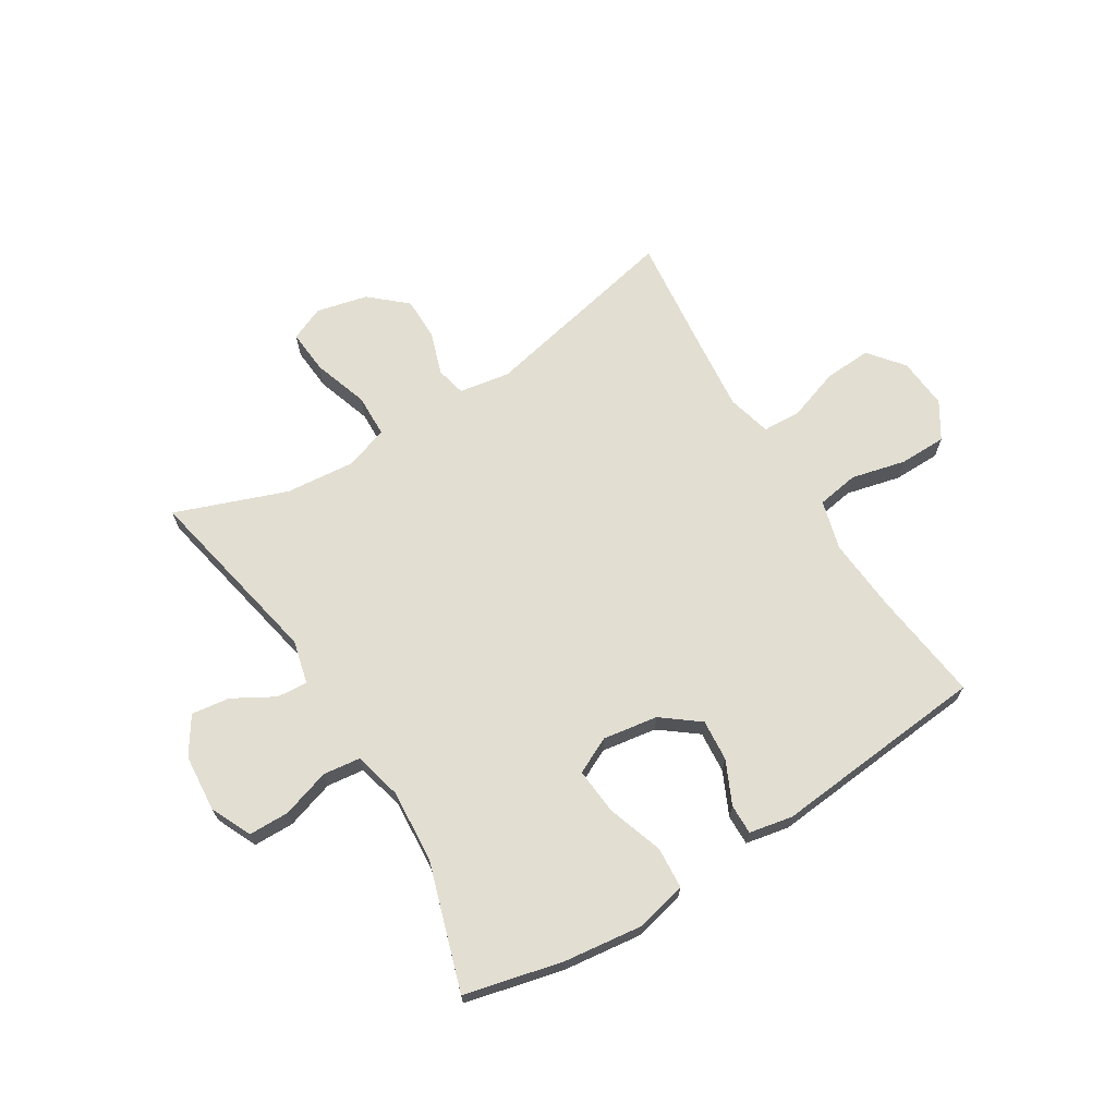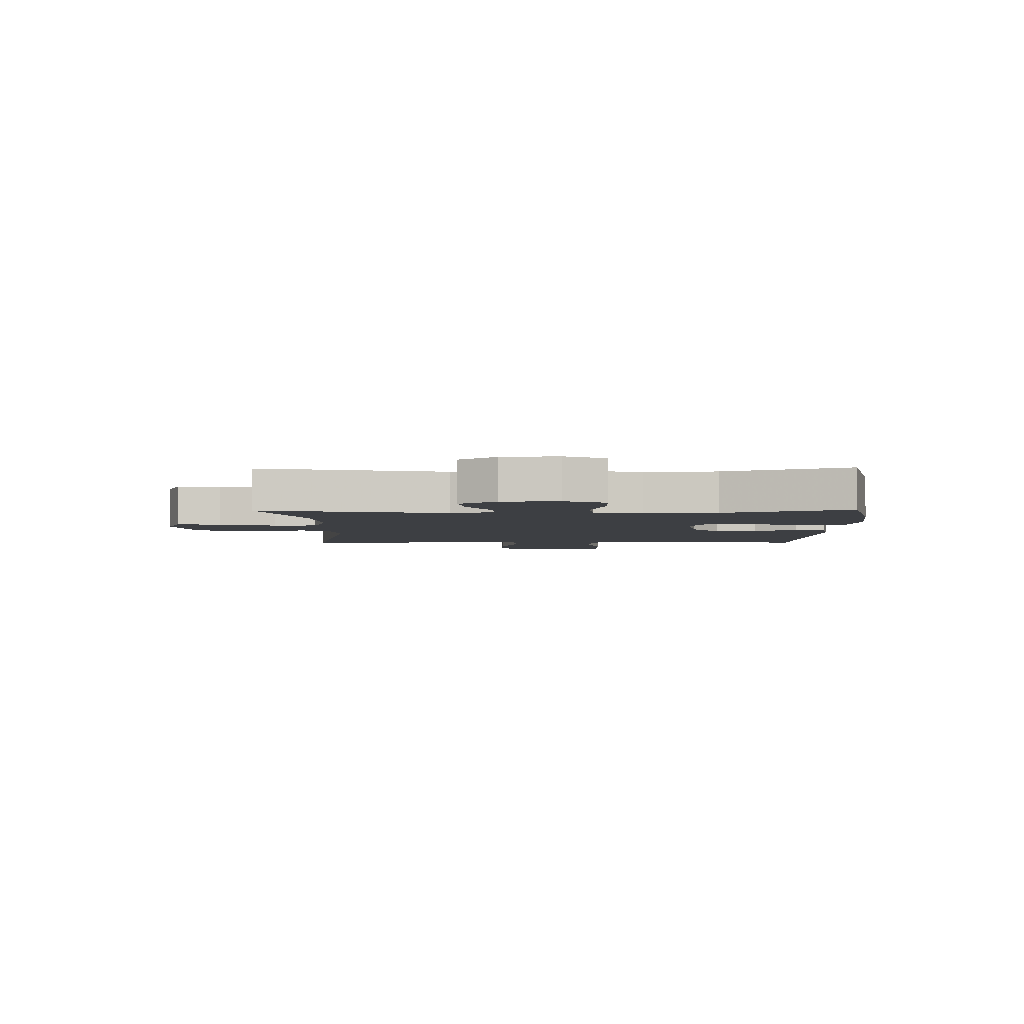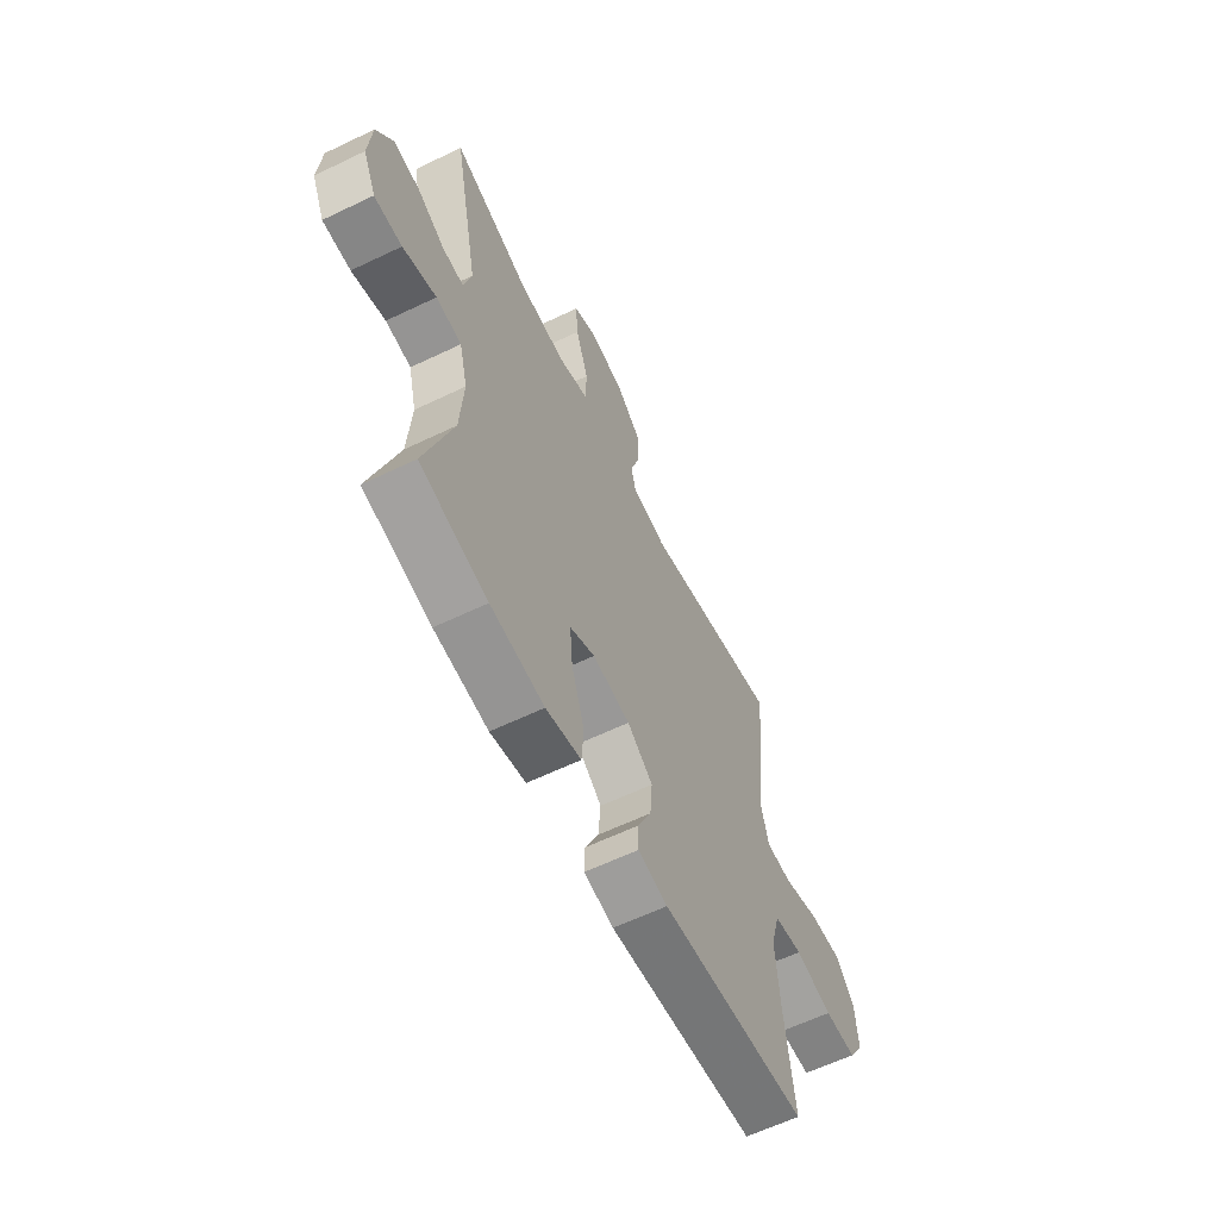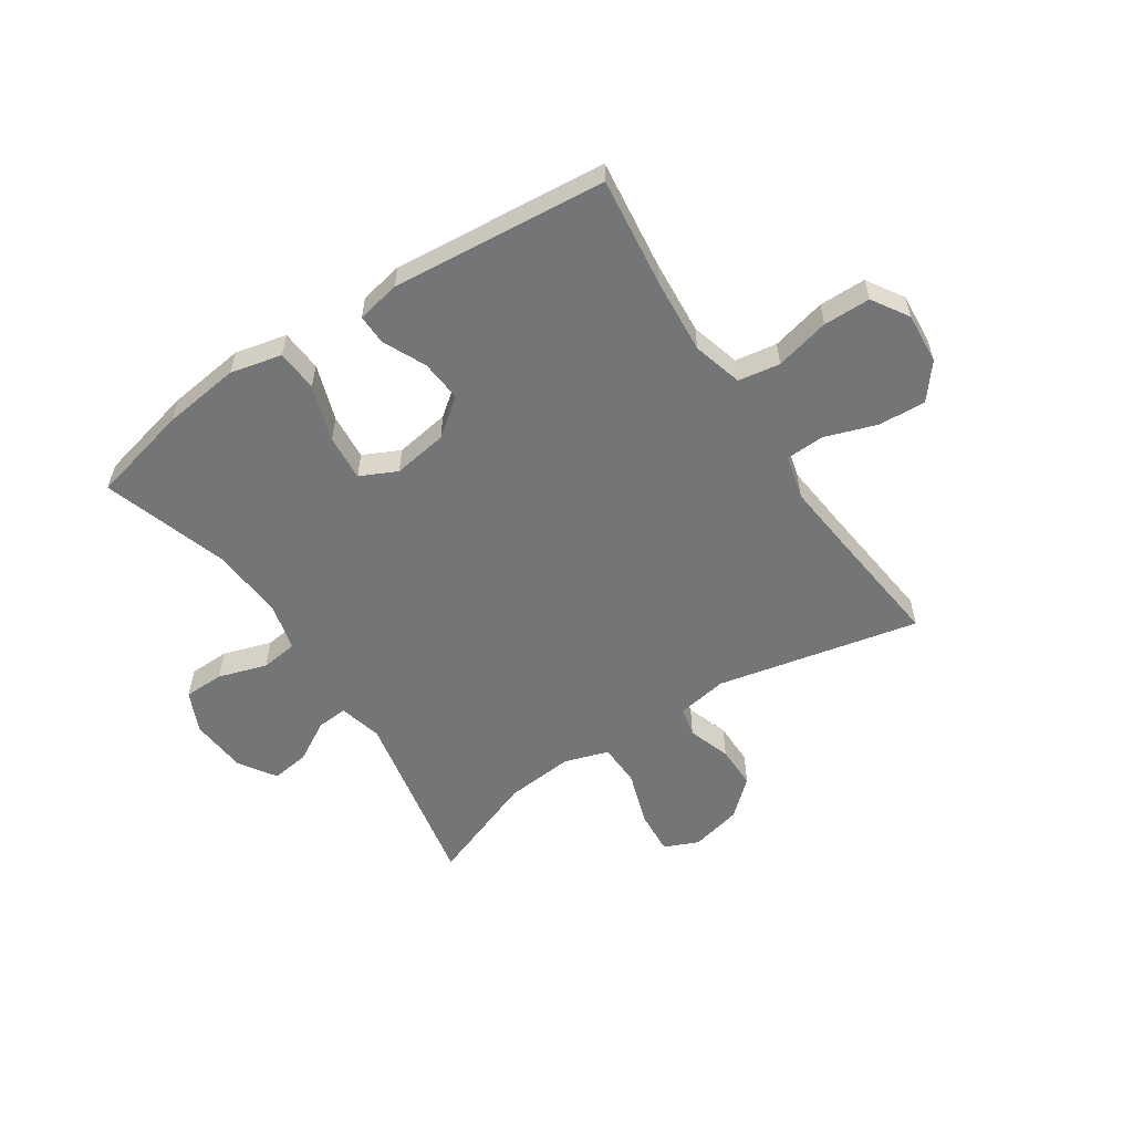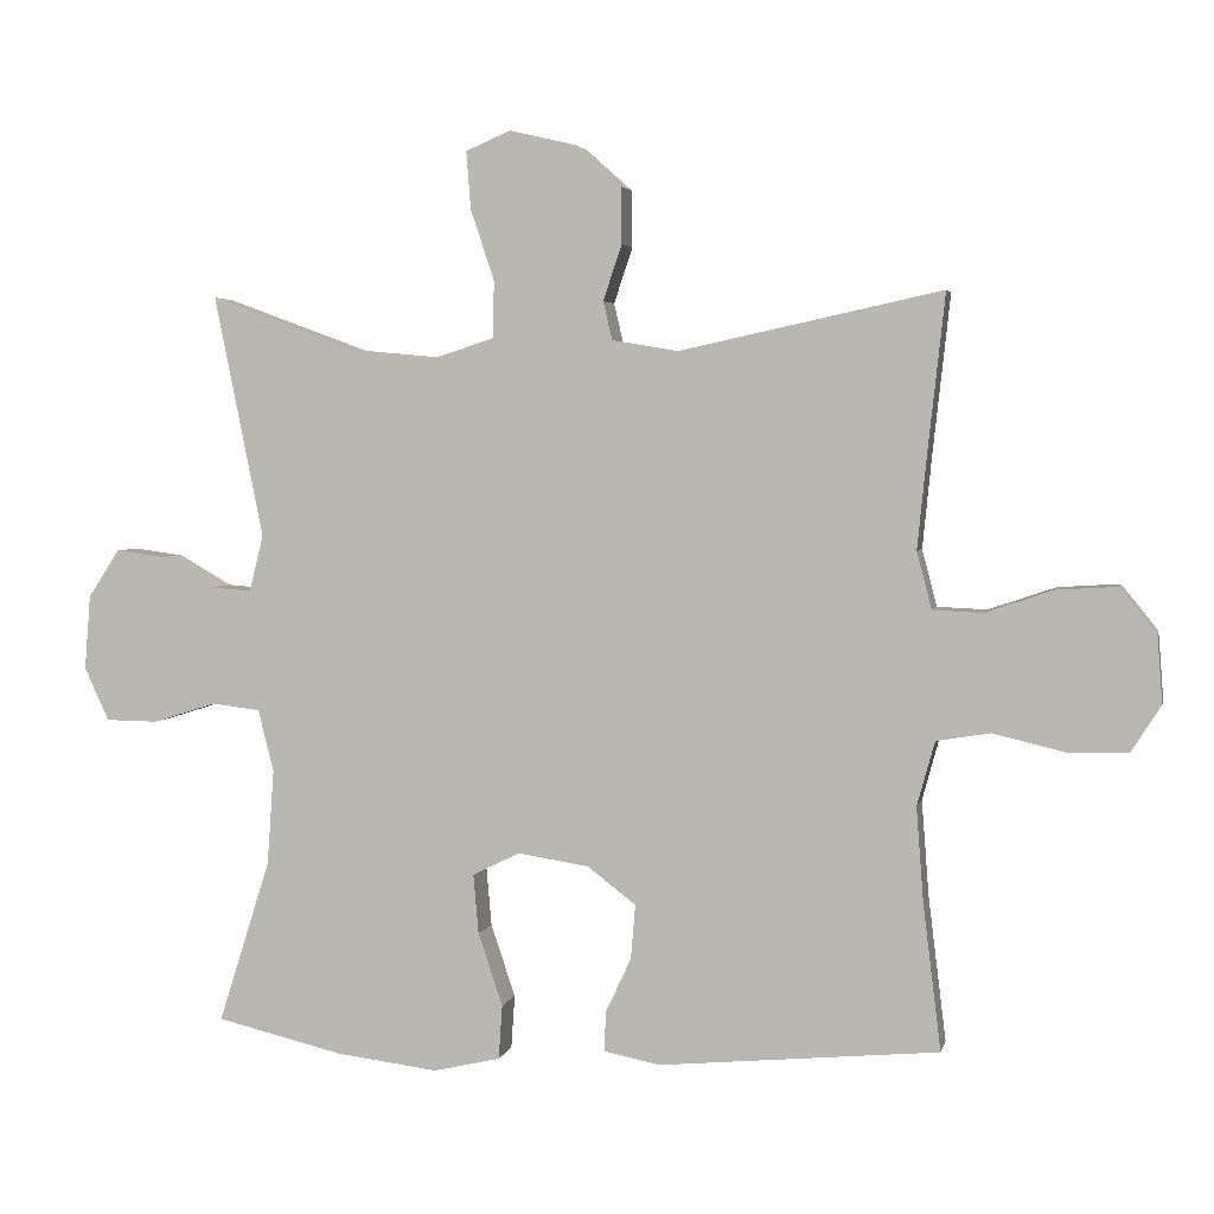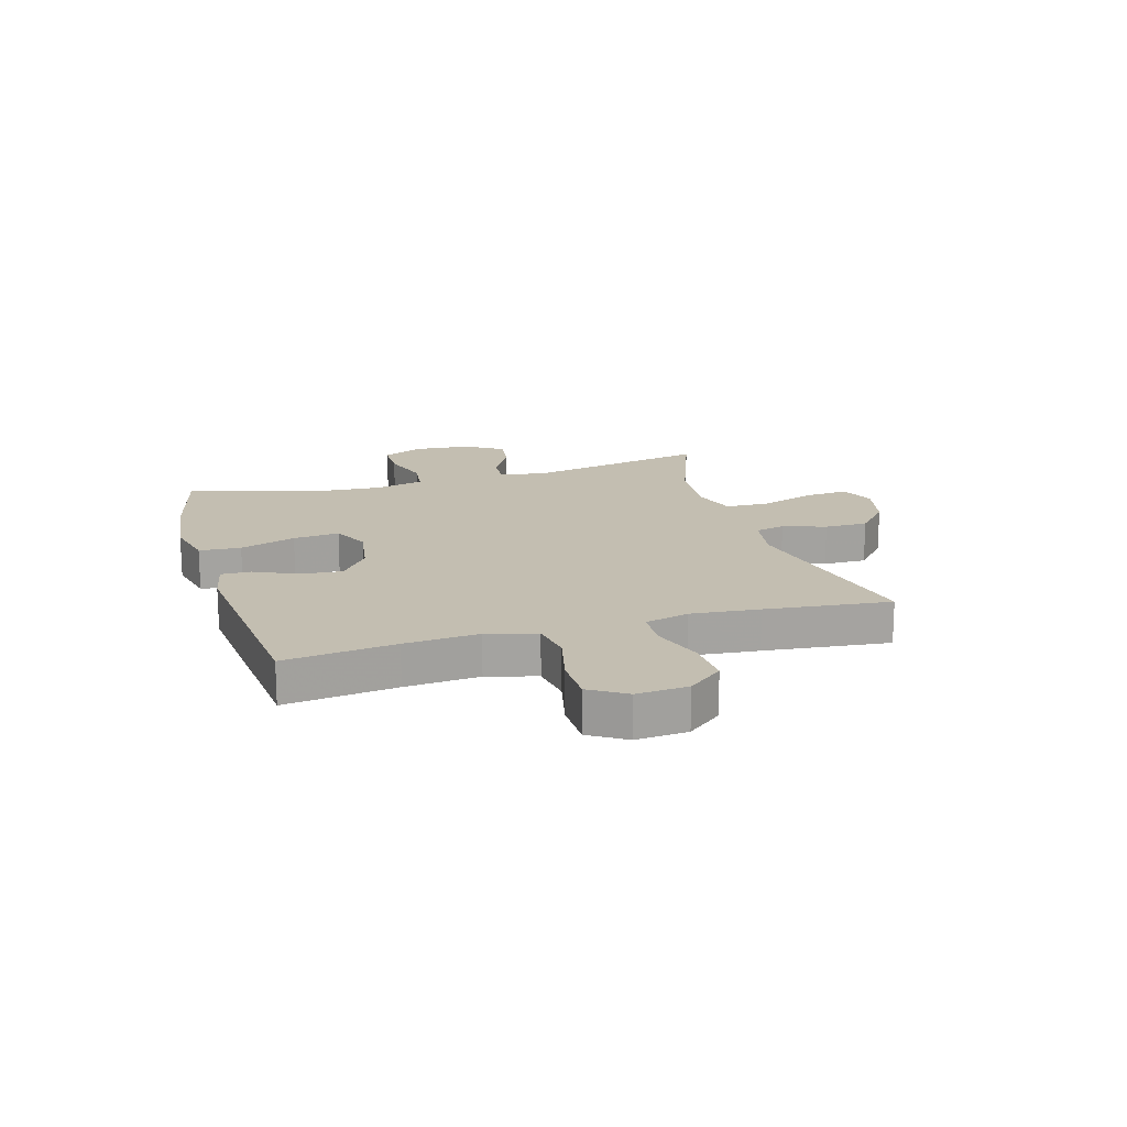
<metadata>
{"format":"obj","ext":"obj","renderer":"f3d","projection":"perspective","resolution":1024,"background":"white","views":[{"elev":67.9,"azim":148.3,"up":"+Y"},{"elev":-4.0,"azim":91.2,"up":"+Y"},{"elev":-61.3,"azim":116.1,"up":"+Z"},{"elev":-56.4,"azim":-146.4,"up":"+Y"},{"elev":3.5,"azim":-167.8,"up":"+Z"},{"elev":17.2,"azim":-106.4,"up":"+Y"}]}
</metadata>
<code>
v -0.5 0.07 -0.5
v -0.476 0.07 -0.305
v -0.466 0.07 -0.175
v -0.49 0.07 -0.088
v -0.563 0.07 -0.076
v -0.659 0.07 -0.099
v -0.741 0.07 -0.098
v -0.781 0.07 -0.034
v -0.774 0.07 0.056
v -0.725 0.07 0.117
v -0.642 0.07 0.112
v -0.551 0.07 0.081
v -0.484 0.07 0.084
v -0.464 0.07 0.161
v -0.476 0.07 0.281
v -0.5 0.07 0.5
v -0.146 0.07 0.423
v -0.057 0.07 0.438
v -0.045 0.07 0.49
v -0.07 0.07 0.565
v -0.07 0.07 0.641
v -0.007 0.07 0.697
v 0.083 0.07 0.718
v 0.143 0.07 0.692
v 0.137 0.07 0.615
v 0.105 0.07 0.518
v 0.107 0.07 0.442
v 0.184 0.07 0.417
v 0.305 0.07 0.428
v 0.5 0.07 0.5
v 0.434 0.07 0.174
v 0.453 0.07 0.098
v 0.507 0.07 0.102
v 0.579 0.07 0.143
v 0.646 0.07 0.152
v 0.688 0.07 0.087
v 0.696 0.07 -0.013
v 0.663 0.07 -0.085
v 0.592 0.07 -0.086
v 0.507 0.07 -0.059
v 0.442 0.07 -0.067
v 0.421 0.07 -0.151
v 0.43 0.07 -0.279
v 0.5 0.07 -0.5
v 0.328 0.07 -0.541
v 0.191 0.07 -0.558
v 0.101 0.07 -0.537
v 0.096 0.07 -0.464
v 0.129 0.07 -0.366
v 0.136 0.07 -0.285
v 0.072 0.07 -0.254
v -0.024 0.07 -0.269
v -0.089 0.07 -0.319
v -0.083 0.07 -0.392
v -0.048 0.07 -0.467
v -0.047 0.07 -0.52
v -0.123 0.07 -0.535
v -0.5 0 -0.5
v -0.476 0 -0.305
v -0.466 0 -0.175
v -0.49 0 -0.088
v -0.563 0 -0.076
v -0.659 0 -0.099
v -0.741 0 -0.098
v -0.781 0 -0.034
v -0.774 0 0.056
v -0.725 0 0.117
v -0.642 0 0.112
v -0.551 0 0.081
v -0.484 0 0.084
v -0.464 0 0.161
v -0.476 0 0.281
v -0.5 0 0.5
v -0.146 0 0.423
v -0.057 0 0.438
v -0.045 0 0.49
v -0.07 0 0.565
v -0.07 0 0.641
v -0.007 0 0.697
v 0.083 0 0.718
v 0.143 0 0.692
v 0.137 0 0.615
v 0.105 0 0.518
v 0.107 0 0.442
v 0.184 0 0.417
v 0.305 0 0.428
v 0.5 0 0.5
v 0.434 0 0.174
v 0.453 0 0.098
v 0.507 0 0.102
v 0.579 0 0.143
v 0.646 0 0.152
v 0.688 0 0.087
v 0.696 0 -0.013
v 0.663 0 -0.085
v 0.592 0 -0.086
v 0.507 0 -0.059
v 0.442 0 -0.067
v 0.421 0 -0.151
v 0.43 0 -0.279
v 0.5 0 -0.5
v 0.328 0 -0.541
v 0.191 0 -0.558
v 0.101 0 -0.537
v 0.096 0 -0.464
v 0.129 0 -0.366
v 0.136 0 -0.285
v 0.072 0 -0.254
v -0.024 0 -0.269
v -0.089 0 -0.319
v -0.083 0 -0.392
v -0.048 0 -0.467
v -0.047 0 -0.52
v -0.123 0 -0.535
f 57 1 2
f 56 57 2
f 55 56 2
f 54 55 2
f 53 54 2 3
f 52 53 3 4
f 51 52 4
f 47 48 49
f 46 47 49
f 45 46 49
f 44 45 49
f 43 44 49
f 42 43 49 50
f 41 42 50 51
f 38 39 40
f 37 38 40
f 36 37 40
f 35 36 40
f 34 35 40
f 33 34 40
f 32 33 40 41
f 41 51 4
f 32 41 4
f 31 32 4
f 24 25 26
f 23 24 26
f 22 23 26
f 21 22 26
f 20 21 26
f 19 20 26
f 18 19 26 27
f 17 18 27 28
f 15 16 17
f 14 15 17 28
f 10 11 12
f 9 10 12
f 8 9 12
f 7 8 12
f 6 7 12
f 5 6 12
f 5 12 13
f 4 5 13
f 31 4 13
f 30 31 13
f 29 30 13
f 13 14 28 29
f 59 58 114
f 59 114 113
f 59 113 112
f 59 112 111
f 60 59 111 110
f 61 60 110 109
f 61 109 108
f 106 105 104
f 106 104 103
f 106 103 102
f 106 102 101
f 106 101 100
f 107 106 100 99
f 108 107 99 98
f 97 96 95
f 97 95 94
f 97 94 93
f 97 93 92
f 97 92 91
f 97 91 90
f 98 97 90 89
f 61 108 98
f 61 98 89
f 61 89 88
f 83 82 81
f 83 81 80
f 83 80 79
f 83 79 78
f 83 78 77
f 83 77 76
f 84 83 76 75
f 85 84 75 74
f 74 73 72
f 85 74 72 71
f 69 68 67
f 69 67 66
f 69 66 65
f 69 65 64
f 69 64 63
f 69 63 62
f 70 69 62
f 70 62 61
f 70 61 88
f 70 88 87
f 70 87 86
f 86 85 71 70
f 1 58 59 2
f 2 59 60 3
f 3 60 61 4
f 4 61 62 5
f 5 62 63 6
f 6 63 64 7
f 7 64 65 8
f 8 65 66 9
f 9 66 67 10
f 10 67 68 11
f 11 68 69 12
f 12 69 70 13
f 13 70 71 14
f 14 71 72 15
f 15 72 73 16
f 16 73 74 17
f 17 74 75 18
f 18 75 76 19
f 19 76 77 20
f 20 77 78 21
f 21 78 79 22
f 22 79 80 23
f 23 80 81 24
f 24 81 82 25
f 25 82 83 26
f 26 83 84 27
f 27 84 85 28
f 28 85 86 29
f 29 86 87 30
f 30 87 88 31
f 31 88 89 32
f 32 89 90 33
f 33 90 91 34
f 34 91 92 35
f 35 92 93 36
f 36 93 94 37
f 37 94 95 38
f 38 95 96 39
f 39 96 97 40
f 40 97 98 41
f 41 98 99 42
f 42 99 100 43
f 43 100 101 44
f 44 101 102 45
f 45 102 103 46
f 46 103 104 47
f 47 104 105 48
f 48 105 106 49
f 49 106 107 50
f 50 107 108 51
f 51 108 109 52
f 52 109 110 53
f 53 110 111 54
f 54 111 112 55
f 55 112 113 56
f 56 113 114 57
f 57 114 58 1

</code>
